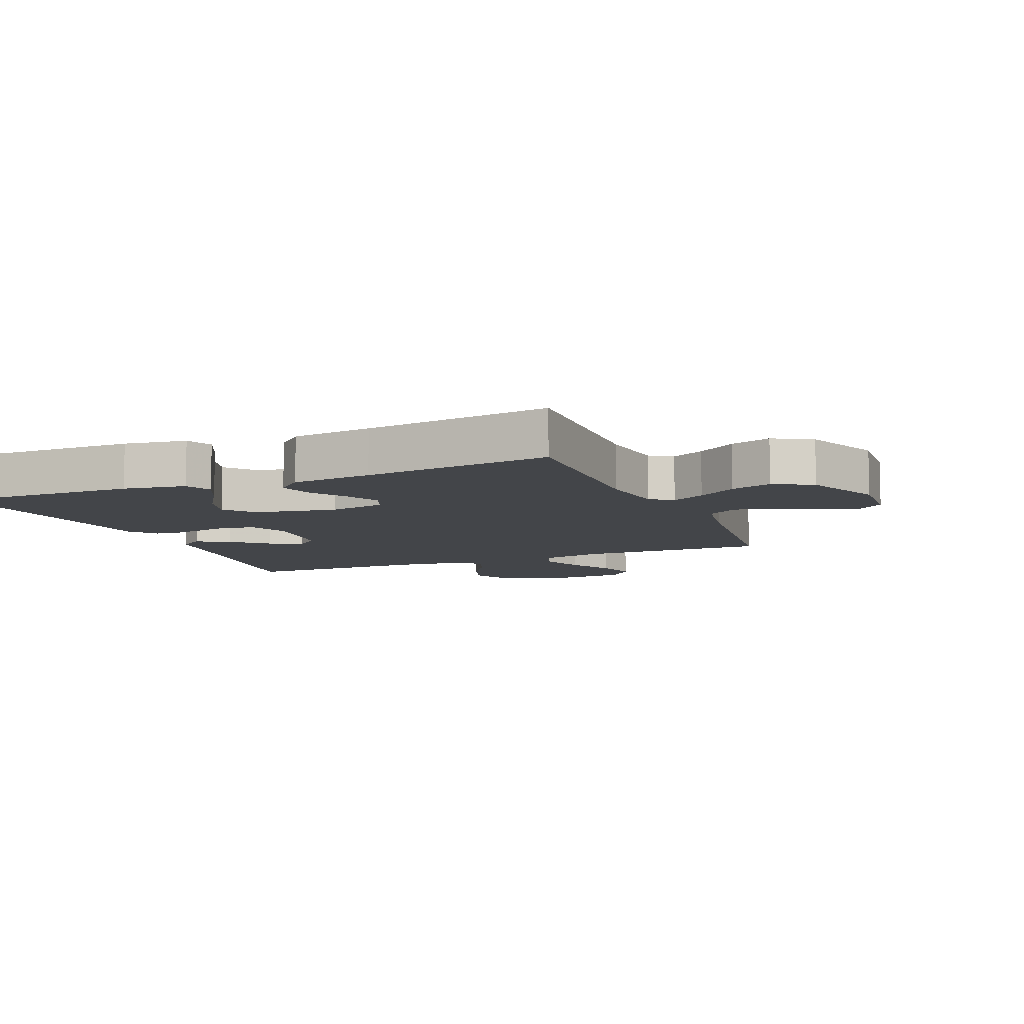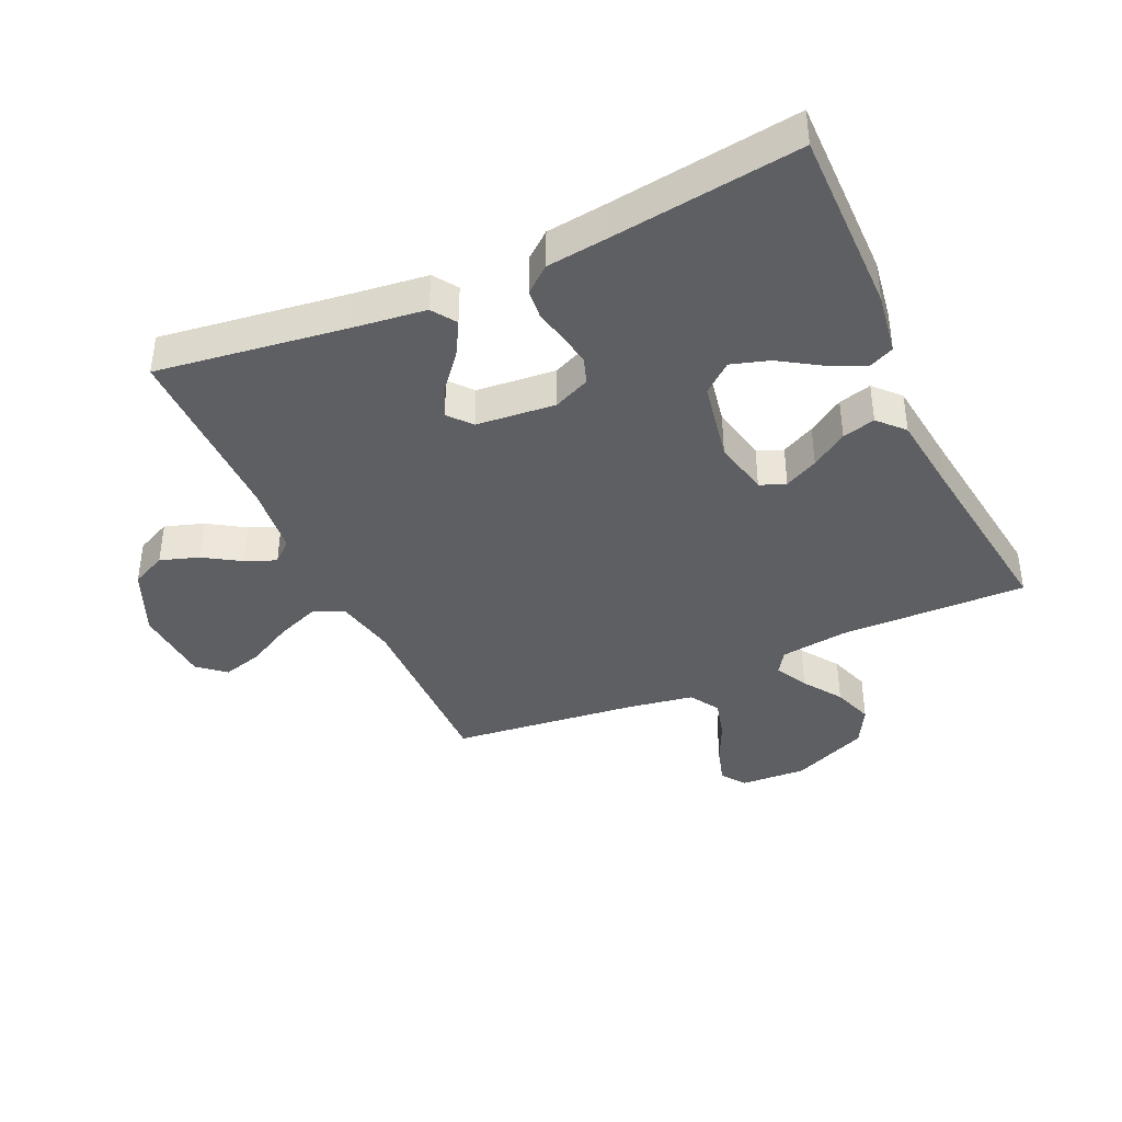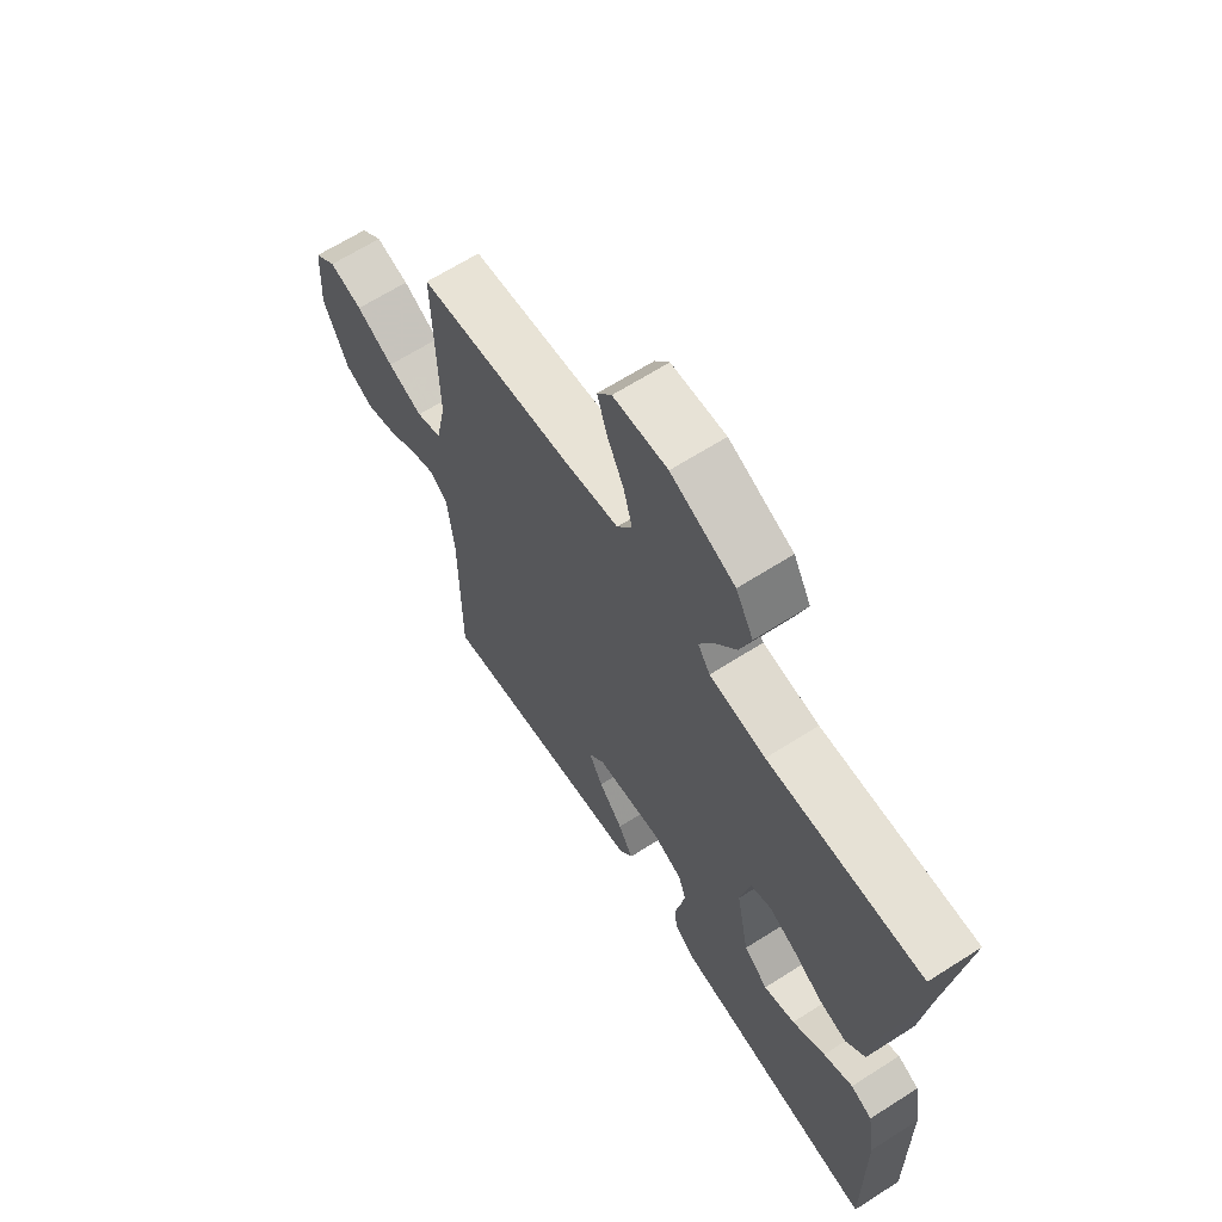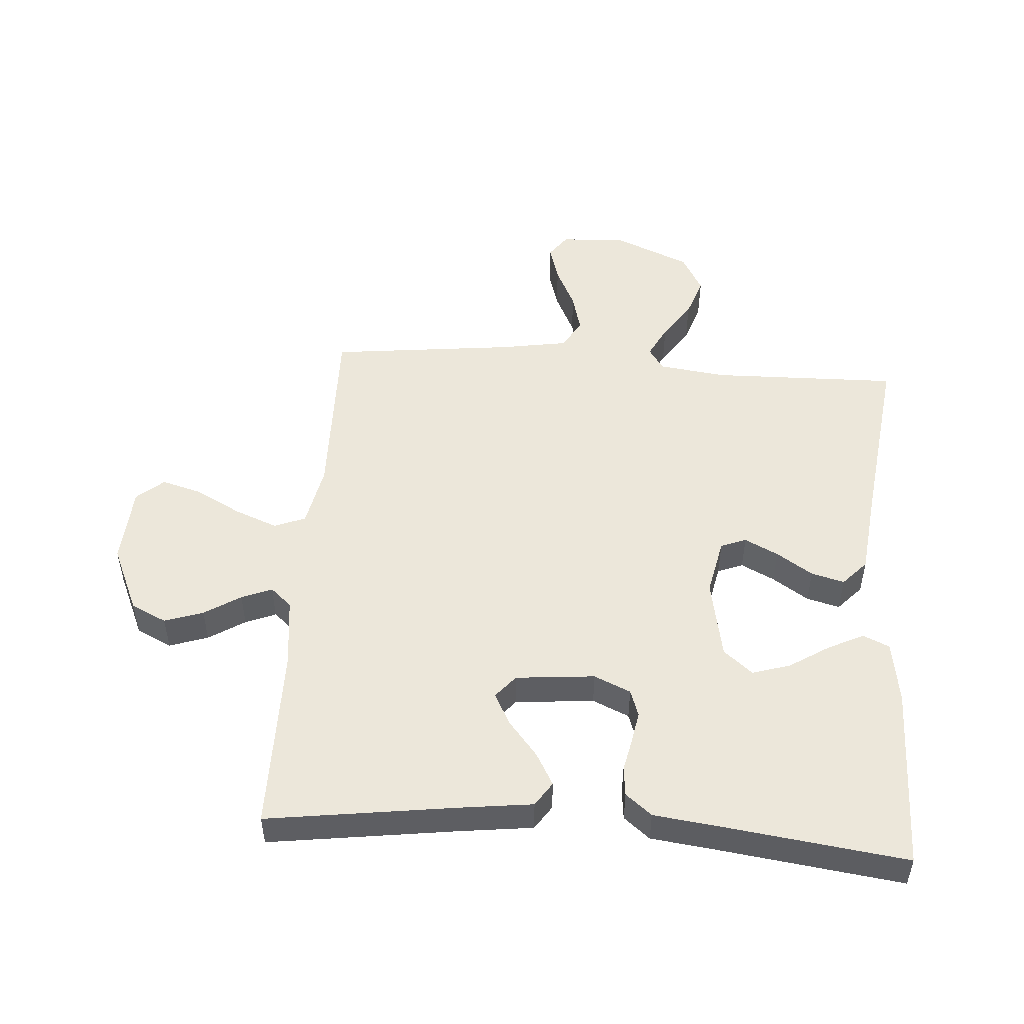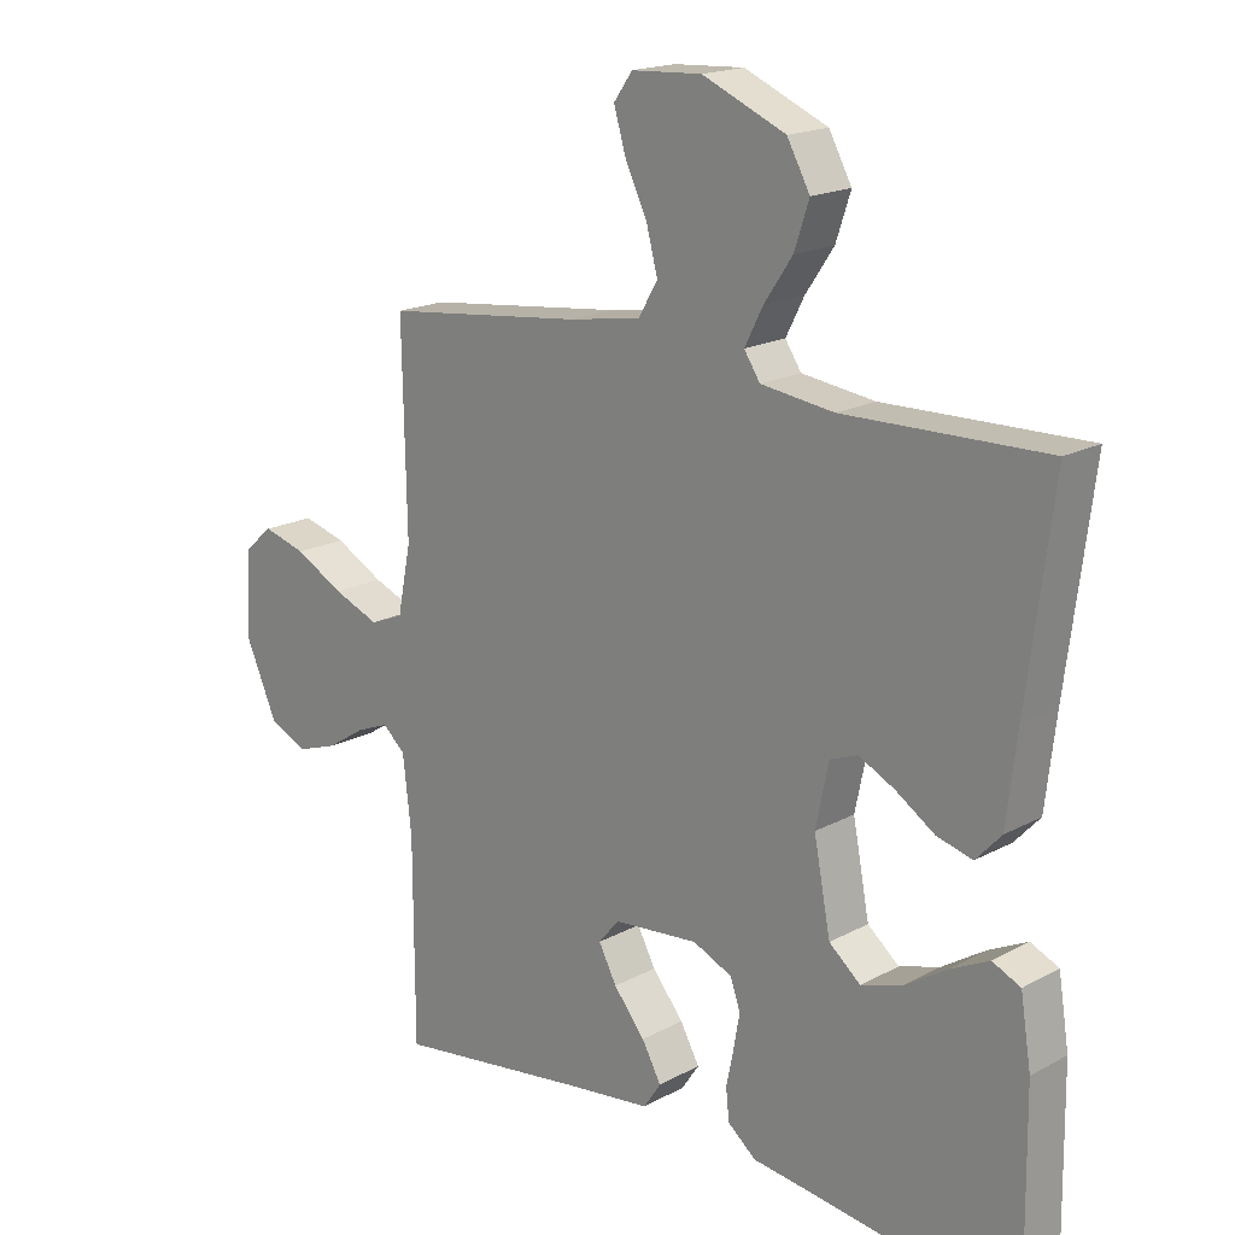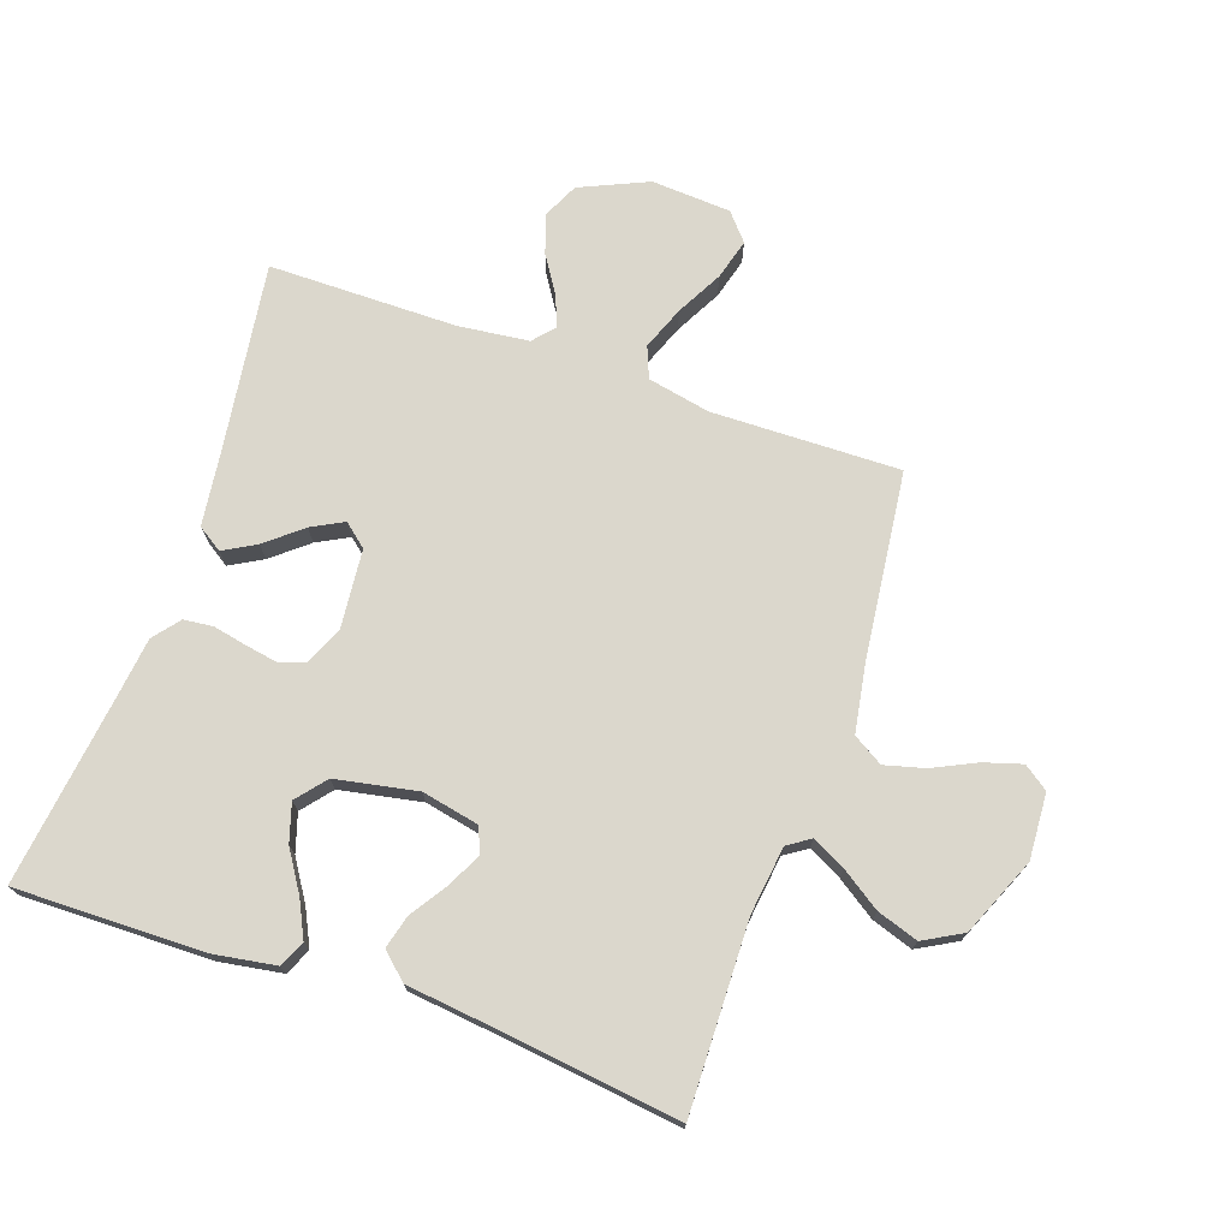
<metadata>
{"format":"obj","ext":"obj","renderer":"f3d","projection":"perspective","resolution":1024,"background":"white","views":[{"elev":-8.7,"azim":-67.4,"up":"+Y"},{"elev":-39.6,"azim":-155.3,"up":"+Y"},{"elev":65.3,"azim":-122.7,"up":"+Z"},{"elev":50.4,"azim":-175.8,"up":"+Y"},{"elev":18.1,"azim":-136.2,"up":"+Z"},{"elev":73.1,"azim":-70.9,"up":"+Y"}]}
</metadata>
<code>
v 0.5 0.07 -0.5
v 0.2 0.07 -0.458
v 0.081 0.07 -0.443
v 0.055 0.07 -0.404
v 0.084 0.07 -0.352
v 0.131 0.07 -0.295
v 0.158 0.07 -0.244
v 0.127 0.07 -0.207
v 0 0.07 -0.195
v -0.059 0.07 -0.221
v -0.074 0.07 -0.264
v -0.065 0.07 -0.315
v -0.054 0.07 -0.368
v -0.059 0.07 -0.415
v -0.101 0.07 -0.449
v -0.2 0.07 -0.461
v -0.5 0.07 -0.5
v -0.496 0.07 -0.2
v -0.48 0.07 -0.1
v -0.438 0.07 -0.081
v -0.381 0.07 -0.109
v -0.317 0.07 -0.15
v -0.256 0.07 -0.169
v -0.209 0.07 -0.13
v -0.184 0.07 0
v -0.203 0.07 0.092
v -0.244 0.07 0.108
v -0.298 0.07 0.081
v -0.356 0.07 0.043
v -0.409 0.07 0.029
v -0.447 0.07 0.07
v -0.462 0.07 0.2
v -0.5 0.07 0.5
v -0.2 0.07 0.493
v -0.091 0.07 0.507
v -0.067 0.07 0.543
v -0.094 0.07 0.596
v -0.136 0.07 0.658
v -0.158 0.07 0.724
v -0.124 0.07 0.786
v 0 0.07 0.839
v 0.105 0.07 0.833
v 0.133 0.07 0.794
v 0.115 0.07 0.734
v 0.082 0.07 0.665
v 0.065 0.07 0.601
v 0.094 0.07 0.553
v 0.2 0.07 0.535
v 0.5 0.07 0.5
v 0.494 0.07 0.2
v 0.514 0.07 0.1
v 0.564 0.07 0.08
v 0.633 0.07 0.107
v 0.706 0.07 0.146
v 0.771 0.07 0.164
v 0.814 0.07 0.127
v 0.822 0.07 0
v 0.774 0.07 -0.108
v 0.717 0.07 -0.135
v 0.655 0.07 -0.114
v 0.597 0.07 -0.077
v 0.548 0.07 -0.057
v 0.514 0.07 -0.087
v 0.501 0.07 -0.2
v 0.5 0 -0.5
v 0.2 0 -0.458
v 0.081 0 -0.443
v 0.055 0 -0.404
v 0.084 0 -0.352
v 0.131 0 -0.295
v 0.158 0 -0.244
v 0.127 0 -0.207
v 0 0 -0.195
v -0.059 0 -0.221
v -0.074 0 -0.264
v -0.065 0 -0.315
v -0.054 0 -0.368
v -0.059 0 -0.415
v -0.101 0 -0.449
v -0.2 0 -0.461
v -0.5 0 -0.5
v -0.496 0 -0.2
v -0.48 0 -0.1
v -0.438 0 -0.081
v -0.381 0 -0.109
v -0.317 0 -0.15
v -0.256 0 -0.169
v -0.209 0 -0.13
v -0.184 0 0
v -0.203 0 0.092
v -0.244 0 0.108
v -0.298 0 0.081
v -0.356 0 0.043
v -0.409 0 0.029
v -0.447 0 0.07
v -0.462 0 0.2
v -0.5 0 0.5
v -0.2 0 0.493
v -0.091 0 0.507
v -0.067 0 0.543
v -0.094 0 0.596
v -0.136 0 0.658
v -0.158 0 0.724
v -0.124 0 0.786
v 0 0 0.839
v 0.105 0 0.833
v 0.133 0 0.794
v 0.115 0 0.734
v 0.082 0 0.665
v 0.065 0 0.601
v 0.094 0 0.553
v 0.2 0 0.535
v 0.5 0 0.5
v 0.494 0 0.2
v 0.514 0 0.1
v 0.564 0 0.08
v 0.633 0 0.107
v 0.706 0 0.146
v 0.771 0 0.164
v 0.814 0 0.127
v 0.822 0 0
v 0.774 0 -0.108
v 0.717 0 -0.135
v 0.655 0 -0.114
v 0.597 0 -0.077
v 0.548 0 -0.057
v 0.514 0 -0.087
v 0.501 0 -0.2
f 59 60 61
f 58 59 61
f 57 58 61
f 56 57 61
f 55 56 61
f 54 55 61
f 53 54 61
f 52 53 61 62
f 51 52 62 63
f 48 49 50
f 51 63 64
f 50 51 64
f 48 50 64
f 47 48 64
f 43 44 45
f 42 43 45
f 41 42 45
f 40 41 45
f 39 40 45
f 38 39 45
f 37 38 45
f 36 37 45 46
f 47 64 1
f 46 47 1
f 36 46 1
f 35 36 1
f 30 31 32
f 29 30 32
f 28 29 32
f 32 33 34
f 28 32 34
f 27 28 34
f 20 21 22
f 19 20 22
f 18 19 22
f 17 18 22
f 16 17 22
f 16 22 23
f 15 16 23
f 14 15 23
f 13 14 23
f 12 13 23
f 11 12 23 24
f 4 5 6
f 3 4 6
f 2 3 6
f 2 6 7
f 1 2 7
f 35 1 7 8
f 26 27 34 35
f 35 8 9
f 26 35 9
f 25 26 9
f 10 11 24 25
f 9 10 25
f 125 124 123
f 125 123 122
f 125 122 121
f 125 121 120
f 125 120 119
f 125 119 118
f 125 118 117
f 126 125 117 116
f 127 126 116 115
f 114 113 112
f 128 127 115
f 128 115 114
f 128 114 112
f 128 112 111
f 109 108 107
f 109 107 106
f 109 106 105
f 109 105 104
f 109 104 103
f 109 103 102
f 109 102 101
f 110 109 101 100
f 65 128 111
f 65 111 110
f 65 110 100
f 65 100 99
f 96 95 94
f 96 94 93
f 96 93 92
f 98 97 96
f 98 96 92
f 98 92 91
f 86 85 84
f 86 84 83
f 86 83 82
f 86 82 81
f 86 81 80
f 87 86 80
f 87 80 79
f 87 79 78
f 87 78 77
f 87 77 76
f 88 87 76 75
f 70 69 68
f 70 68 67
f 70 67 66
f 71 70 66
f 71 66 65
f 72 71 65 99
f 99 98 91 90
f 73 72 99
f 73 99 90
f 73 90 89
f 89 88 75 74
f 89 74 73
f 1 65 66 2
f 2 66 67 3
f 3 67 68 4
f 4 68 69 5
f 5 69 70 6
f 6 70 71 7
f 7 71 72 8
f 8 72 73 9
f 9 73 74 10
f 10 74 75 11
f 11 75 76 12
f 12 76 77 13
f 13 77 78 14
f 14 78 79 15
f 15 79 80 16
f 16 80 81 17
f 17 81 82 18
f 18 82 83 19
f 19 83 84 20
f 20 84 85 21
f 21 85 86 22
f 22 86 87 23
f 23 87 88 24
f 24 88 89 25
f 25 89 90 26
f 26 90 91 27
f 27 91 92 28
f 28 92 93 29
f 29 93 94 30
f 30 94 95 31
f 31 95 96 32
f 32 96 97 33
f 33 97 98 34
f 34 98 99 35
f 35 99 100 36
f 36 100 101 37
f 37 101 102 38
f 38 102 103 39
f 39 103 104 40
f 40 104 105 41
f 41 105 106 42
f 42 106 107 43
f 43 107 108 44
f 44 108 109 45
f 45 109 110 46
f 46 110 111 47
f 47 111 112 48
f 48 112 113 49
f 49 113 114 50
f 50 114 115 51
f 51 115 116 52
f 52 116 117 53
f 53 117 118 54
f 54 118 119 55
f 55 119 120 56
f 56 120 121 57
f 57 121 122 58
f 58 122 123 59
f 59 123 124 60
f 60 124 125 61
f 61 125 126 62
f 62 126 127 63
f 63 127 128 64
f 64 128 65 1

</code>
